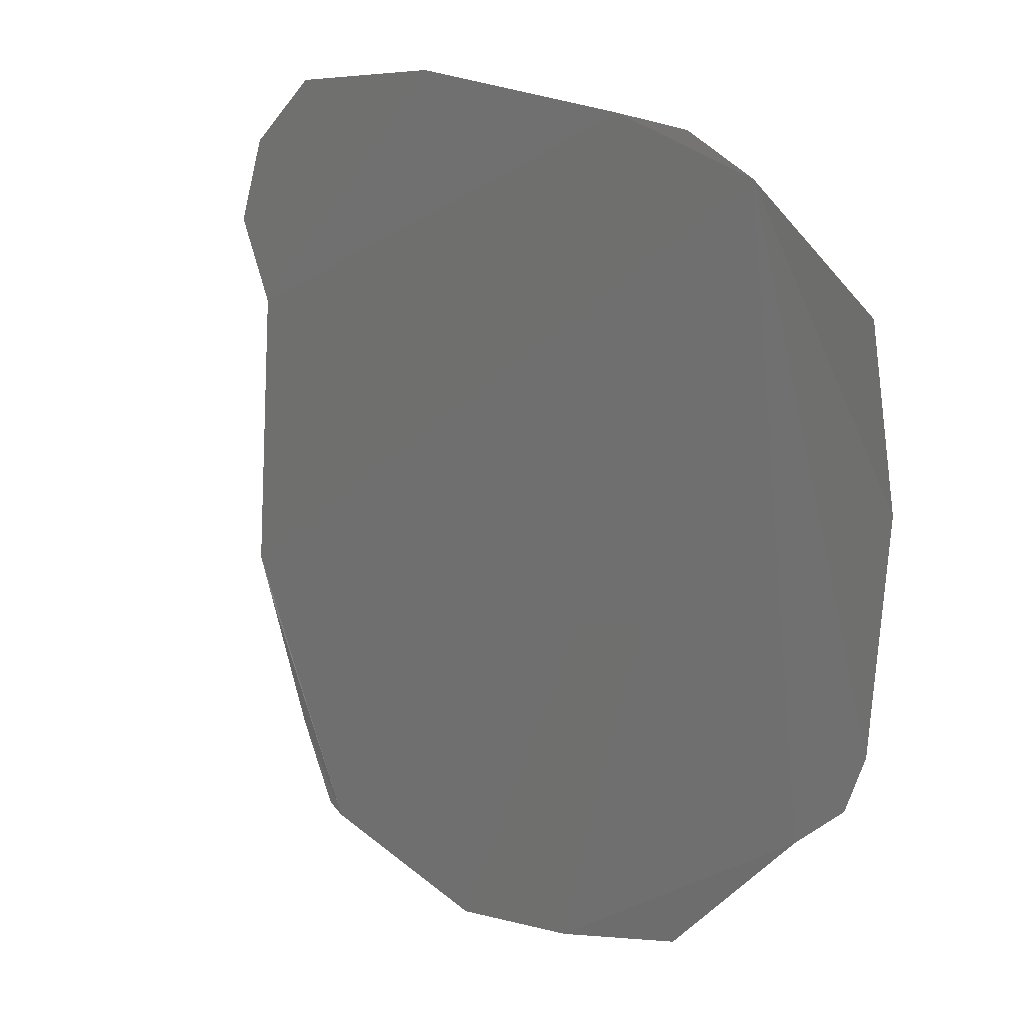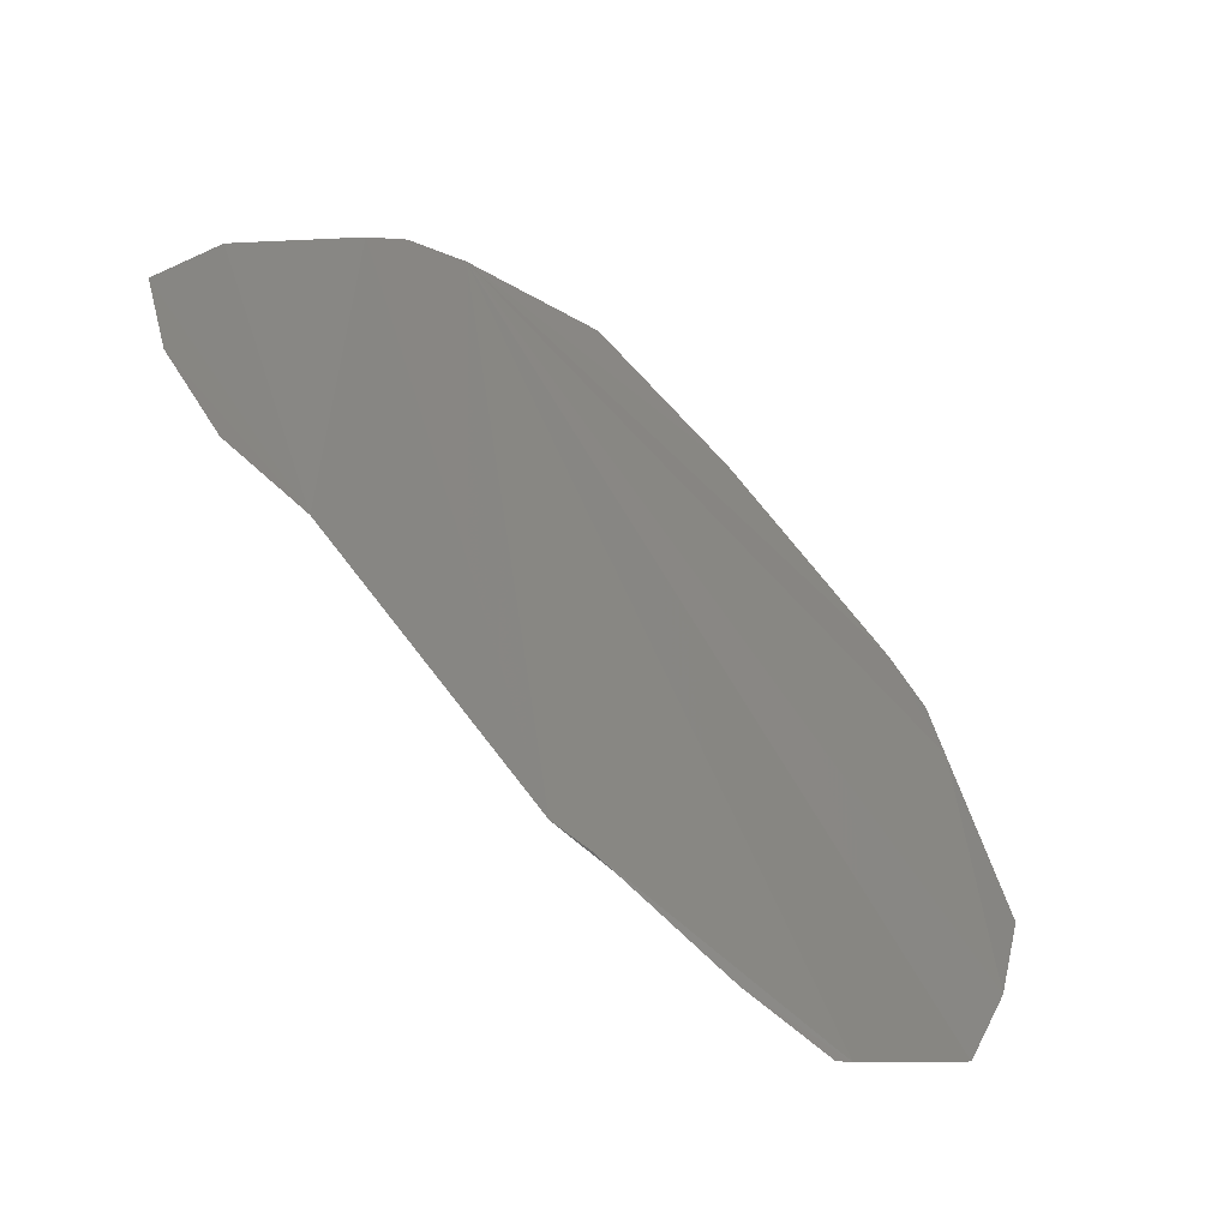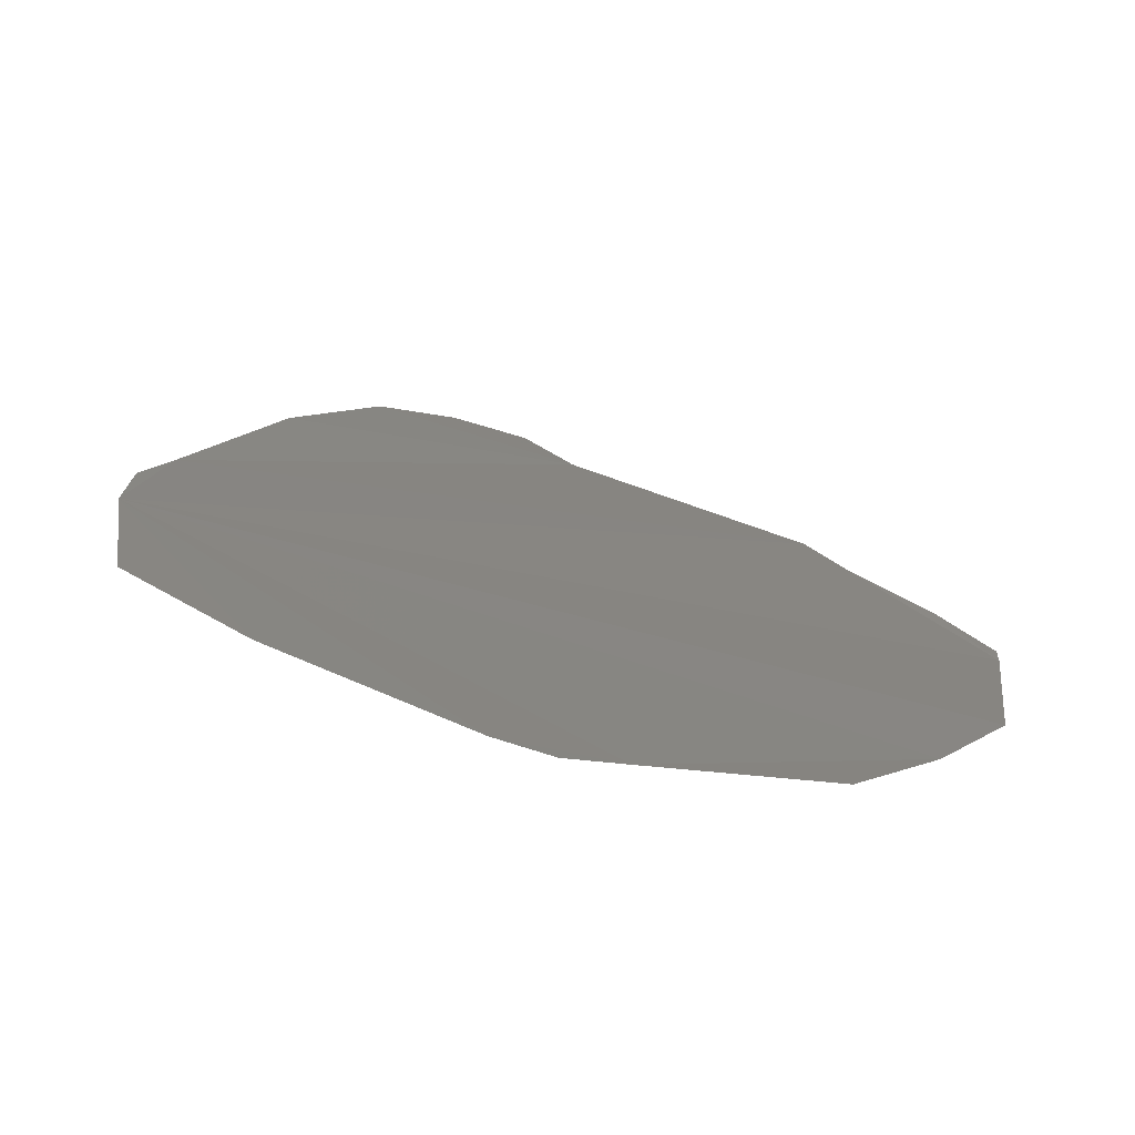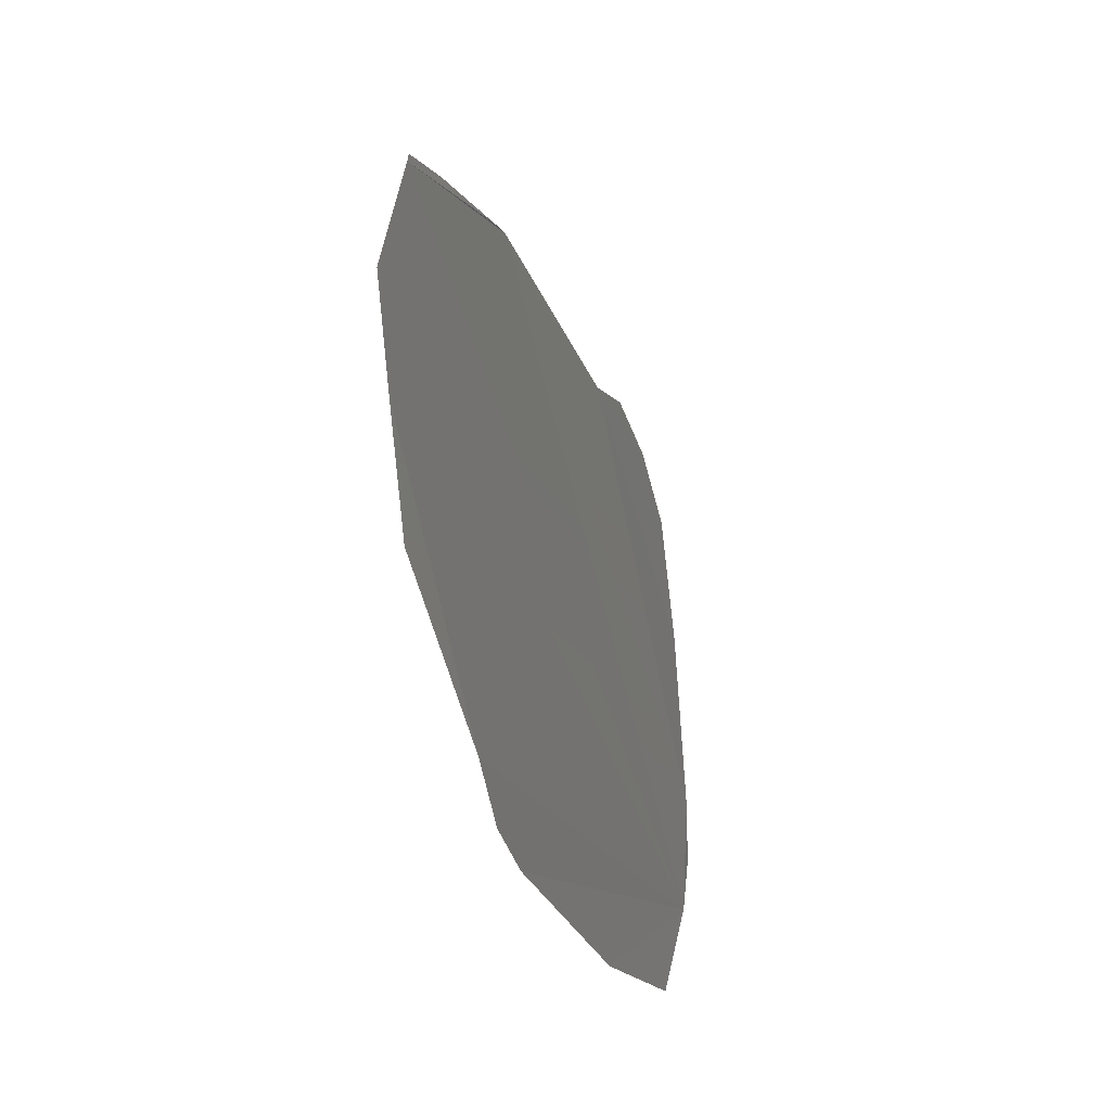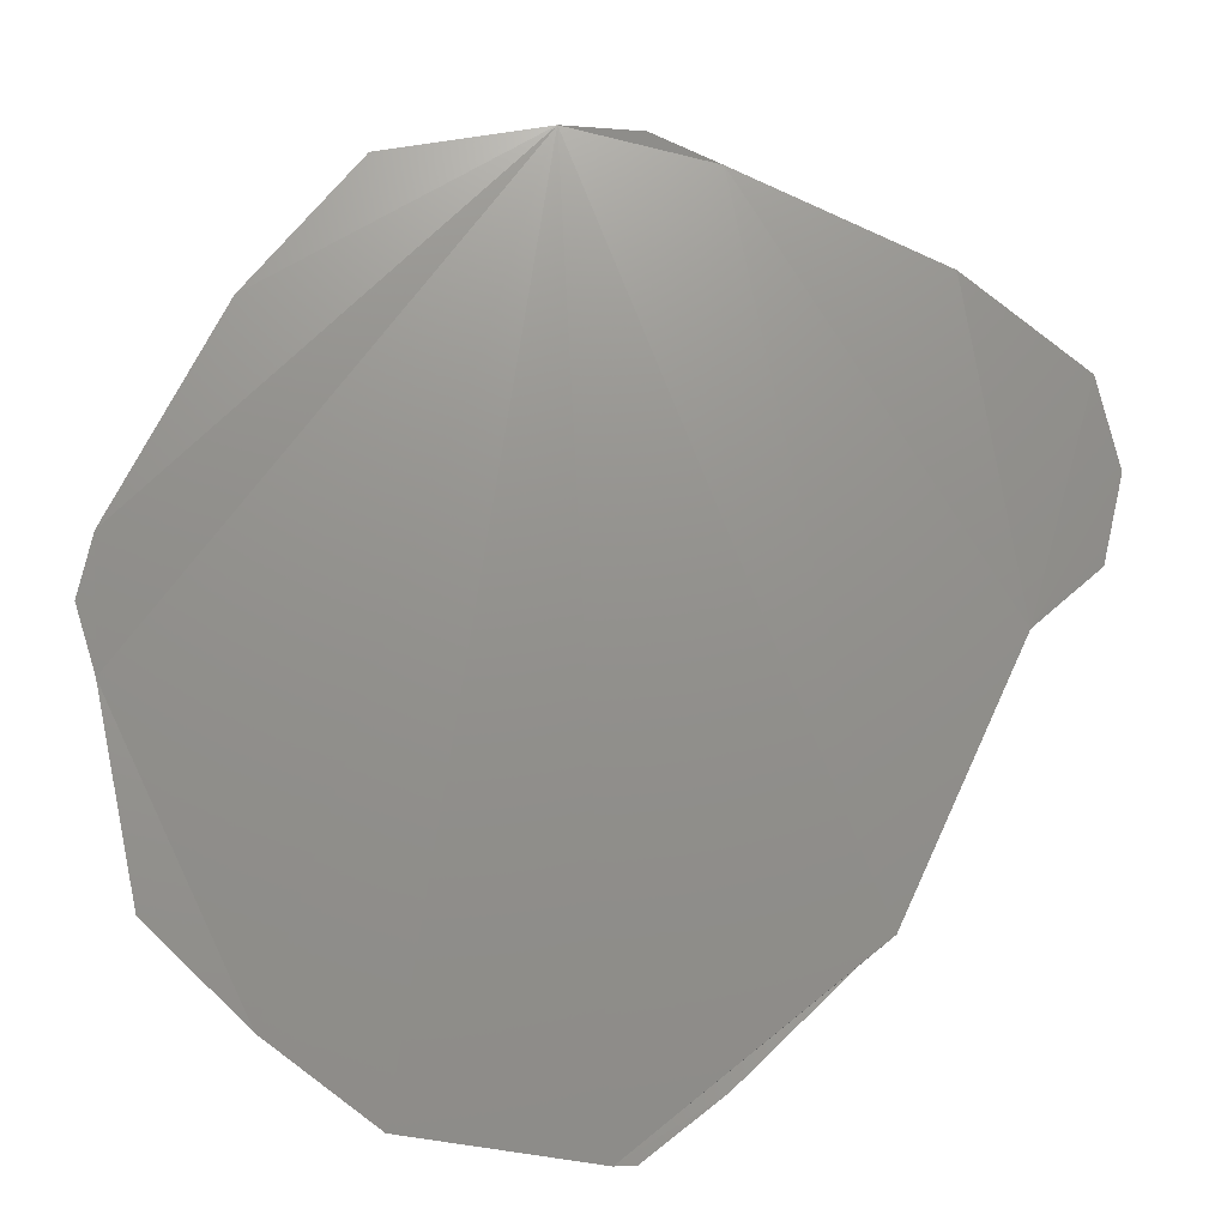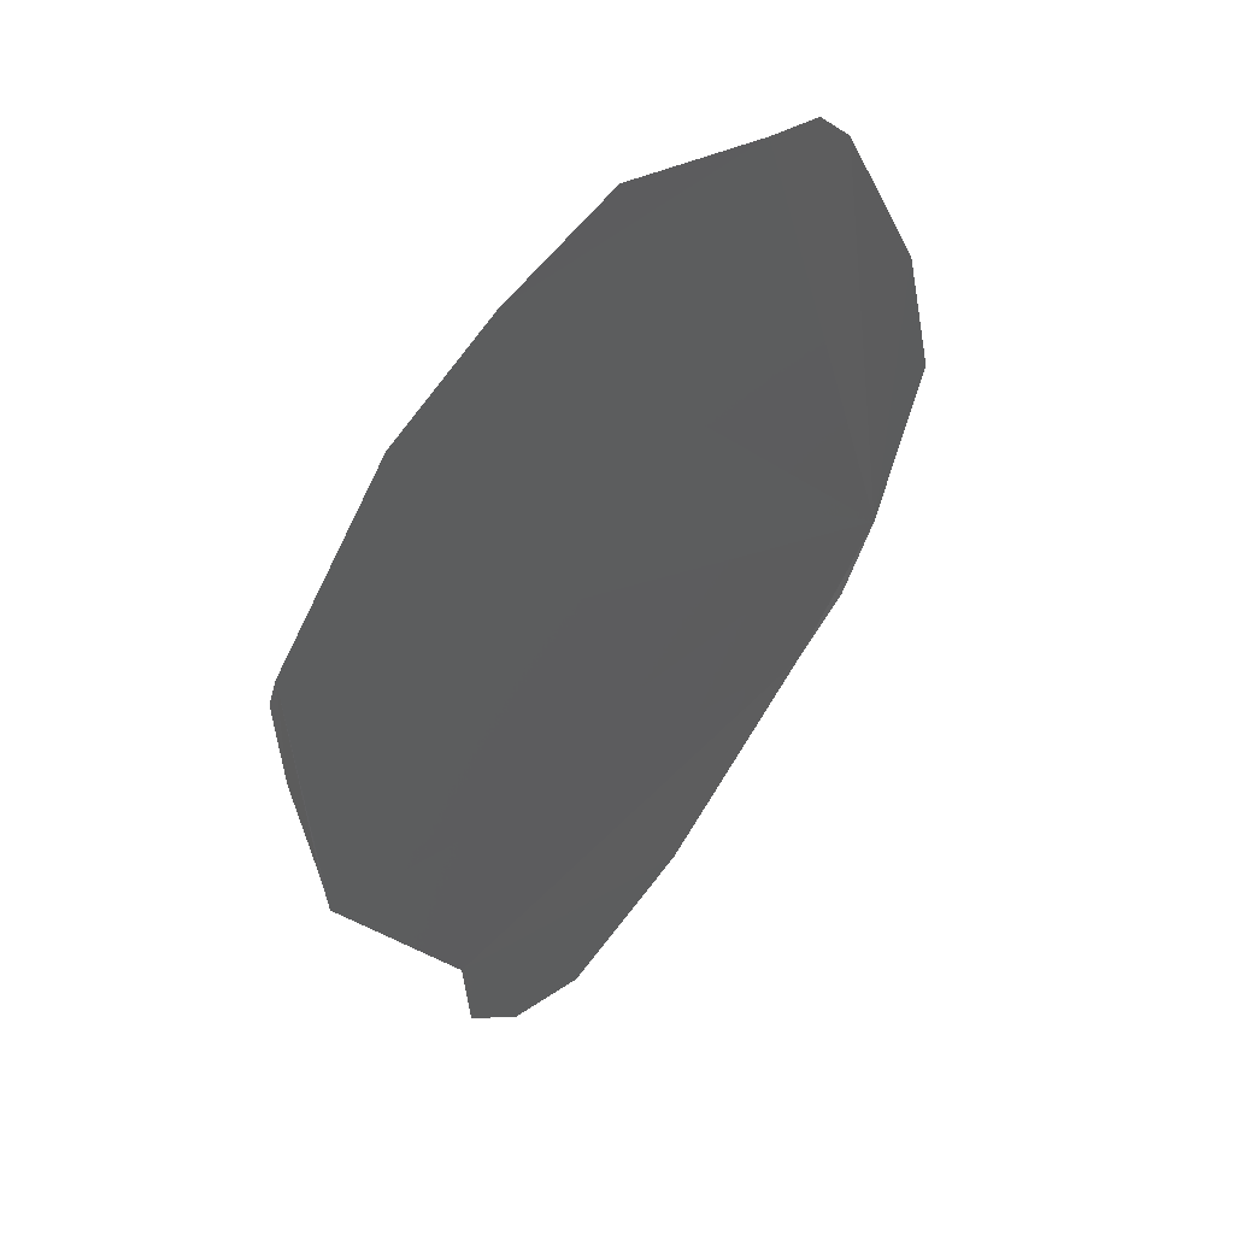
<metadata>
{"format":"stl","ext":"stl","renderer":"f3d","projection":"perspective","resolution":1024,"background":"white","views":[{"elev":60.1,"azim":-36.5,"up":"+Z"},{"elev":-12.5,"azim":-130.6,"up":"+Z"},{"elev":-60.5,"azim":110.7,"up":"+Y"},{"elev":-62.1,"azim":-128.9,"up":"+Y"},{"elev":-50.1,"azim":94.7,"up":"+Z"},{"elev":-72.3,"azim":-12.8,"up":"+Z"}]}
</metadata>
<code>
# stl→obj: 21 verts, 19 faces
v 78.1 -30.92 1910
v 78.05 -31.03 1910
v 78.1 -30.76 1910
v 77.83 -30.33 1909
v 77.87 -30.31 1909
v 77.81 -30.4 1909
v 77.92 -30.33 1910
v 77.99 -30.43 1910
v 78.06 -30.62 1910
v 77.69 -30.53 1909
v 77.78 -31.11 1909
v 77.72 -31.02 1909
v 77.89 -31.14 1909
v 77.95 -31.14 1909
v 77.92 -31.15 1909
v 77.67 -30.92 1909
v 77.63 -30.75 1909
v 78.09 -30.69 1910
v 77.62 -30.73 1909
v 77.65 -30.66 1909
v 77.68 -30.56 1909
f 1 2 3
f 4 5 6
f 5 7 6
f 7 8 6
f 8 9 6
f 6 9 10
f 11 12 13
f 2 14 3
f 15 13 14
f 14 13 3
f 13 12 3
f 12 16 3
f 16 17 3
f 18 3 9
f 9 3 10
f 3 17 10
f 19 20 17
f 20 21 17
f 10 17 21

</code>
